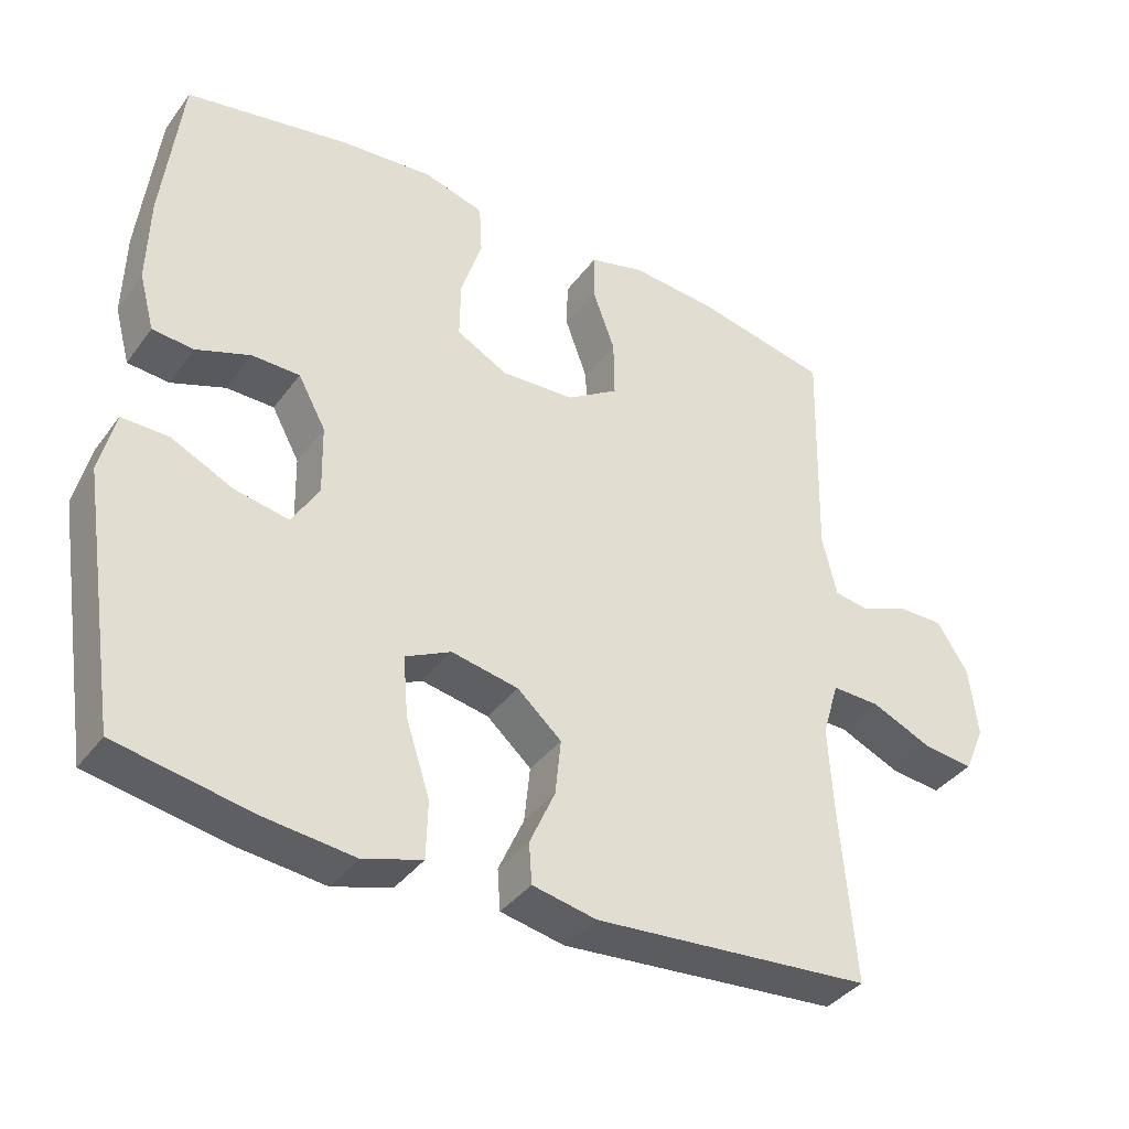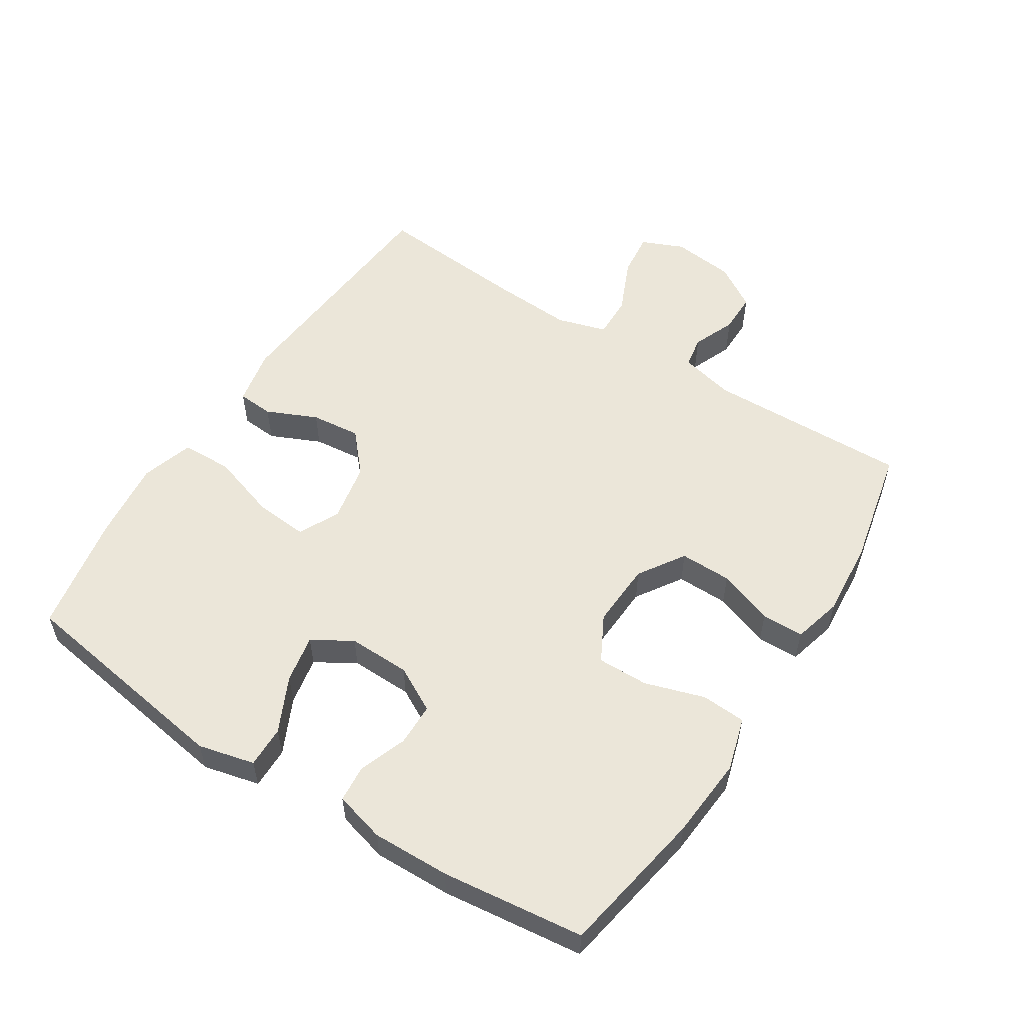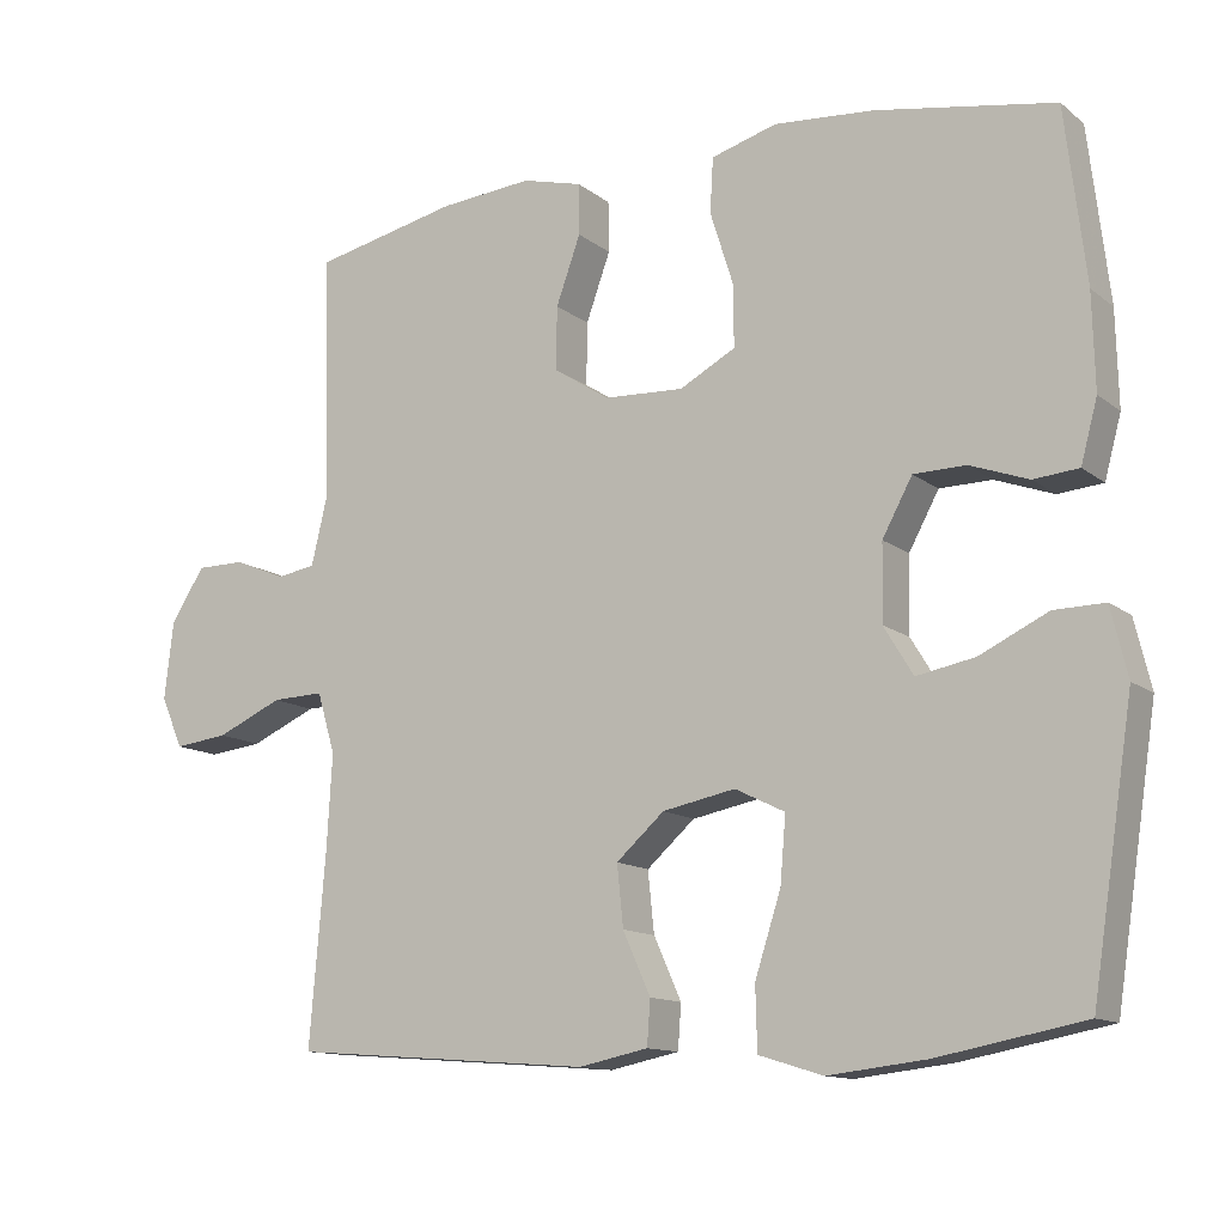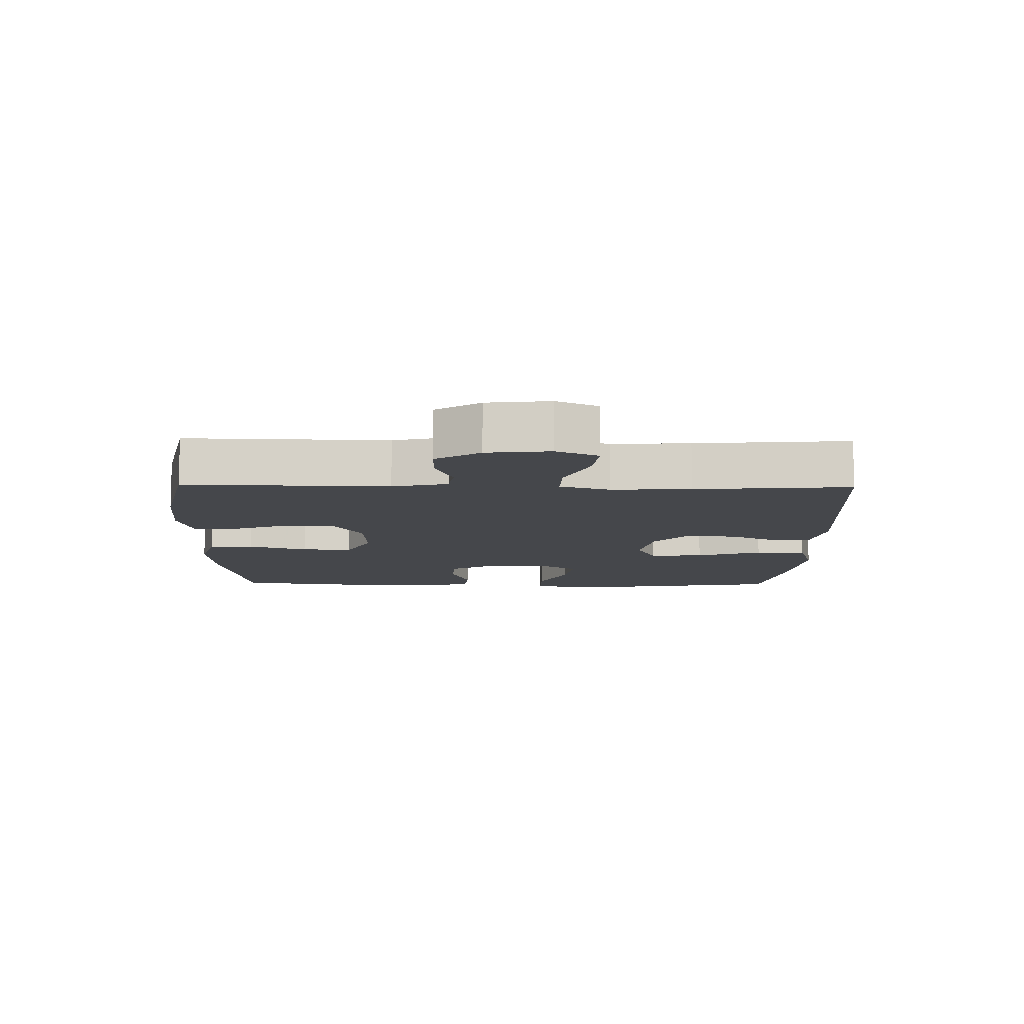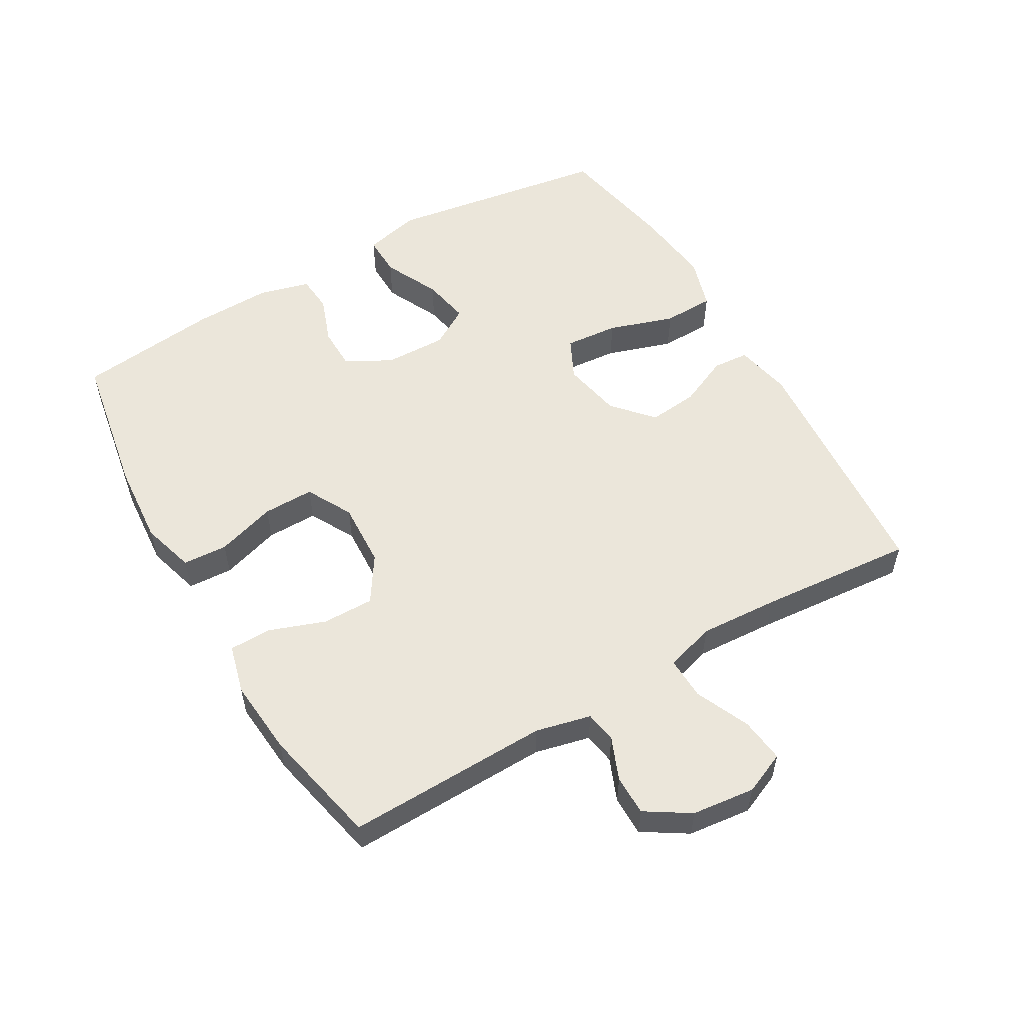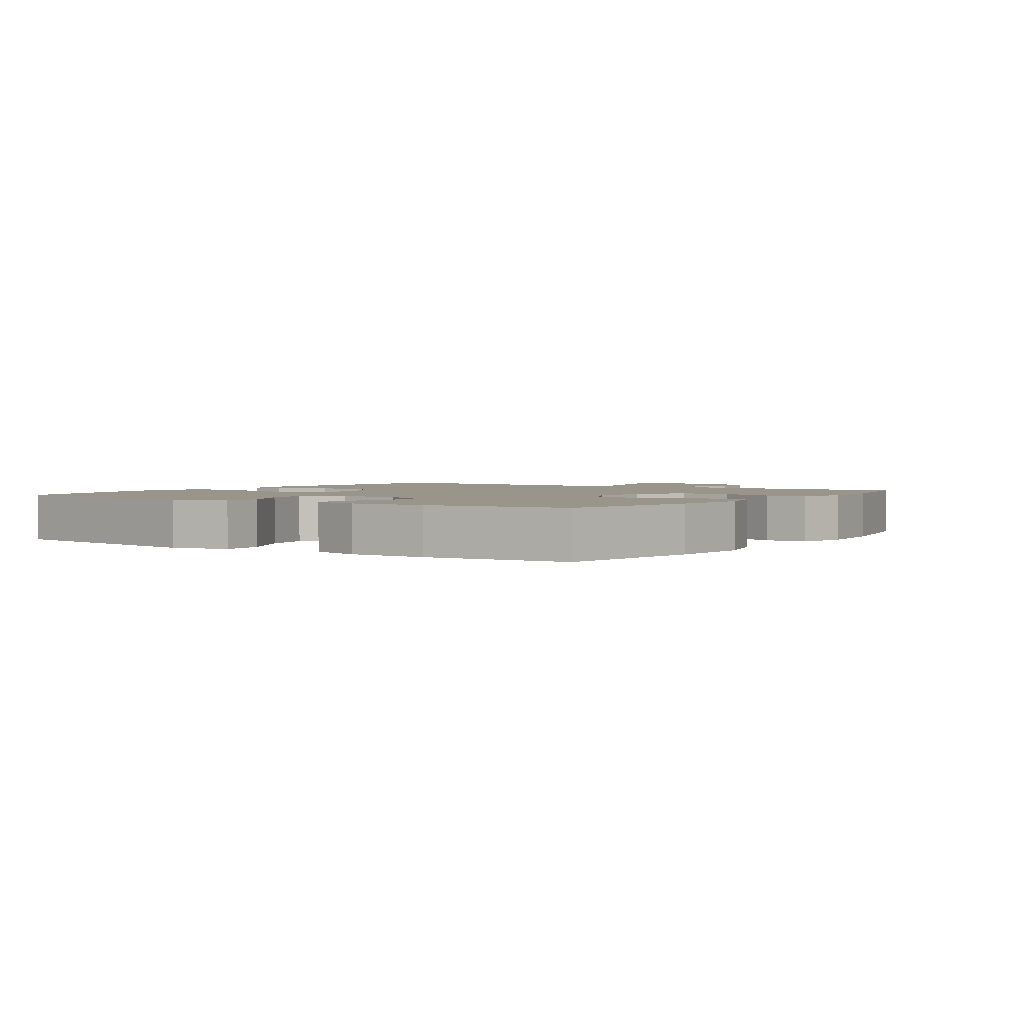
<metadata>
{"format":"obj","ext":"obj","renderer":"f3d","projection":"perspective","resolution":1024,"background":"white","views":[{"elev":-38.0,"azim":-32.2,"up":"+Z"},{"elev":55.2,"azim":-57.4,"up":"+Y"},{"elev":-12.7,"azim":-149.1,"up":"+Z"},{"elev":-10.4,"azim":88.9,"up":"+Y"},{"elev":54.9,"azim":59.9,"up":"+Y"},{"elev":2.2,"azim":-55.7,"up":"+Y"}]}
</metadata>
<code>
v -0.5 0.07 0.5
v -0.273 0.07 0.54
v -0.147 0.07 0.55
v -0.064 0.07 0.526
v -0.06 0.07 0.457
v -0.089 0.07 0.365
v -0.09 0.07 0.286
v -0.019 0.07 0.248
v 0.082 0.07 0.253
v 0.153 0.07 0.299
v 0.152 0.07 0.379
v 0.121 0.07 0.465
v 0.122 0.07 0.53
v 0.198 0.07 0.55
v 0.316 0.07 0.54
v 0.5 0.07 0.5
v 0.492 0.07 0.187
v 0.512 0.07 0.102
v 0.561 0.07 0.094
v 0.627 0.07 0.121
v 0.689 0.07 0.121
v 0.732 0.07 0.053
v 0.743 0.07 -0.044
v 0.715 0.07 -0.109
v 0.646 0.07 -0.101
v 0.562 0.07 -0.064
v 0.496 0.07 -0.062
v 0.473 0.07 -0.139
v 0.48 0.07 -0.261
v 0.5 0.07 -0.5
v 0.117 0.07 -0.53
v 0.029 0.07 -0.512
v 0.025 0.07 -0.456
v 0.06 0.07 -0.378
v 0.068 0.07 -0.301
v 0.007 0.07 -0.247
v -0.085 0.07 -0.229
v -0.148 0.07 -0.26
v -0.141 0.07 -0.343
v -0.108 0.07 -0.445
v -0.11 0.07 -0.524
v -0.191 0.07 -0.549
v -0.315 0.07 -0.535
v -0.5 0.07 -0.5
v -0.553 0.07 -0.155
v -0.532 0.07 -0.068
v -0.468 0.07 -0.069
v -0.382 0.07 -0.11
v -0.308 0.07 -0.124
v -0.271 0.07 -0.063
v -0.273 0.07 0.033
v -0.311 0.07 0.103
v -0.377 0.07 0.104
v -0.451 0.07 0.077
v -0.508 0.07 0.082
v -0.529 0.07 0.16
v -0.526 0.07 0.28
v -0.5 0 0.5
v -0.273 0 0.54
v -0.147 0 0.55
v -0.064 0 0.526
v -0.06 0 0.457
v -0.089 0 0.365
v -0.09 0 0.286
v -0.019 0 0.248
v 0.082 0 0.253
v 0.153 0 0.299
v 0.152 0 0.379
v 0.121 0 0.465
v 0.122 0 0.53
v 0.198 0 0.55
v 0.316 0 0.54
v 0.5 0 0.5
v 0.492 0 0.187
v 0.512 0 0.102
v 0.561 0 0.094
v 0.627 0 0.121
v 0.689 0 0.121
v 0.732 0 0.053
v 0.743 0 -0.044
v 0.715 0 -0.109
v 0.646 0 -0.101
v 0.562 0 -0.064
v 0.496 0 -0.062
v 0.473 0 -0.139
v 0.48 0 -0.261
v 0.5 0 -0.5
v 0.117 0 -0.53
v 0.029 0 -0.512
v 0.025 0 -0.456
v 0.06 0 -0.378
v 0.068 0 -0.301
v 0.007 0 -0.247
v -0.085 0 -0.229
v -0.148 0 -0.26
v -0.141 0 -0.343
v -0.108 0 -0.445
v -0.11 0 -0.524
v -0.191 0 -0.549
v -0.315 0 -0.535
v -0.5 0 -0.5
v -0.553 0 -0.155
v -0.532 0 -0.068
v -0.468 0 -0.069
v -0.382 0 -0.11
v -0.308 0 -0.124
v -0.271 0 -0.063
v -0.273 0 0.033
v -0.311 0 0.103
v -0.377 0 0.104
v -0.451 0 0.077
v -0.508 0 0.082
v -0.529 0 0.16
v -0.526 0 0.28
f 4 5 6
f 3 4 6
f 2 3 6
f 1 2 6
f 57 1 6
f 56 57 6
f 55 56 6
f 54 55 6
f 53 54 6
f 52 53 6 7
f 51 52 7 8
f 50 51 8 9
f 49 50 9 10
f 46 47 48
f 45 46 48
f 44 45 48
f 43 44 48
f 42 43 48
f 41 42 48
f 40 41 48
f 39 40 48
f 38 39 48 49
f 37 38 49 10
f 32 33 34
f 31 32 34
f 30 31 34
f 29 30 34
f 28 29 34 35
f 27 28 35 36
f 24 25 26
f 23 24 26
f 22 23 26
f 21 22 26
f 20 21 26
f 19 20 26
f 18 19 26 27
f 36 37 10
f 27 36 10
f 18 27 10
f 17 18 10
f 15 16 17
f 14 15 17
f 13 14 17
f 12 13 17
f 11 12 17
f 10 11 17
f 63 62 61
f 63 61 60
f 63 60 59
f 63 59 58
f 63 58 114
f 63 114 113
f 63 113 112
f 63 112 111
f 63 111 110
f 64 63 110 109
f 65 64 109 108
f 66 65 108 107
f 67 66 107 106
f 105 104 103
f 105 103 102
f 105 102 101
f 105 101 100
f 105 100 99
f 105 99 98
f 105 98 97
f 105 97 96
f 106 105 96 95
f 67 106 95 94
f 91 90 89
f 91 89 88
f 91 88 87
f 91 87 86
f 92 91 86 85
f 93 92 85 84
f 83 82 81
f 83 81 80
f 83 80 79
f 83 79 78
f 83 78 77
f 83 77 76
f 84 83 76 75
f 67 94 93
f 67 93 84
f 67 84 75
f 67 75 74
f 74 73 72
f 74 72 71
f 74 71 70
f 74 70 69
f 74 69 68
f 74 68 67
f 1 58 59 2
f 2 59 60 3
f 3 60 61 4
f 4 61 62 5
f 5 62 63 6
f 6 63 64 7
f 7 64 65 8
f 8 65 66 9
f 9 66 67 10
f 10 67 68 11
f 11 68 69 12
f 12 69 70 13
f 13 70 71 14
f 14 71 72 15
f 15 72 73 16
f 16 73 74 17
f 17 74 75 18
f 18 75 76 19
f 19 76 77 20
f 20 77 78 21
f 21 78 79 22
f 22 79 80 23
f 23 80 81 24
f 24 81 82 25
f 25 82 83 26
f 26 83 84 27
f 27 84 85 28
f 28 85 86 29
f 29 86 87 30
f 30 87 88 31
f 31 88 89 32
f 32 89 90 33
f 33 90 91 34
f 34 91 92 35
f 35 92 93 36
f 36 93 94 37
f 37 94 95 38
f 38 95 96 39
f 39 96 97 40
f 40 97 98 41
f 41 98 99 42
f 42 99 100 43
f 43 100 101 44
f 44 101 102 45
f 45 102 103 46
f 46 103 104 47
f 47 104 105 48
f 48 105 106 49
f 49 106 107 50
f 50 107 108 51
f 51 108 109 52
f 52 109 110 53
f 53 110 111 54
f 54 111 112 55
f 55 112 113 56
f 56 113 114 57
f 57 114 58 1

</code>
